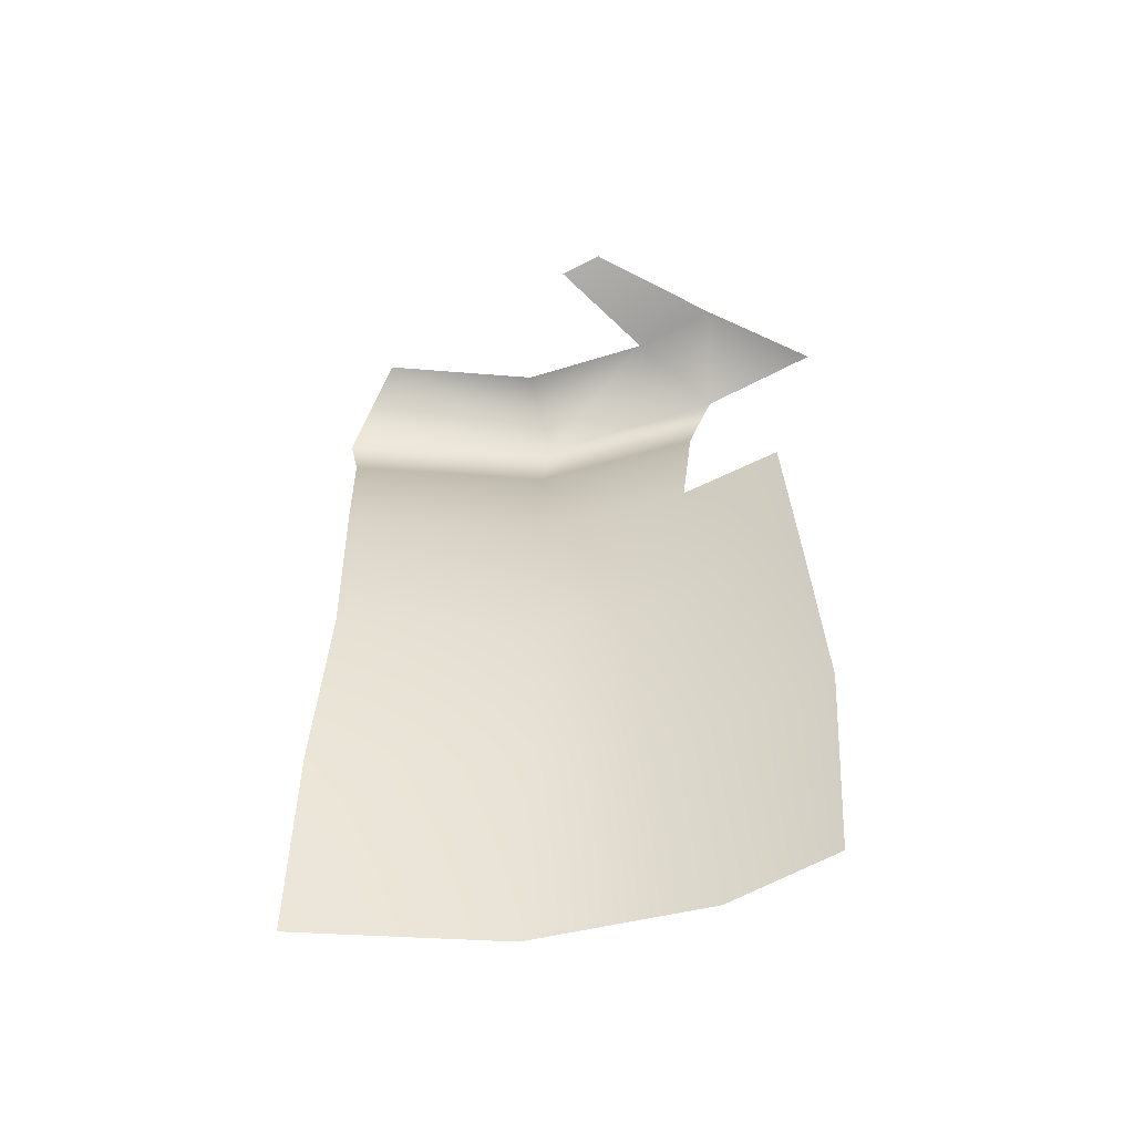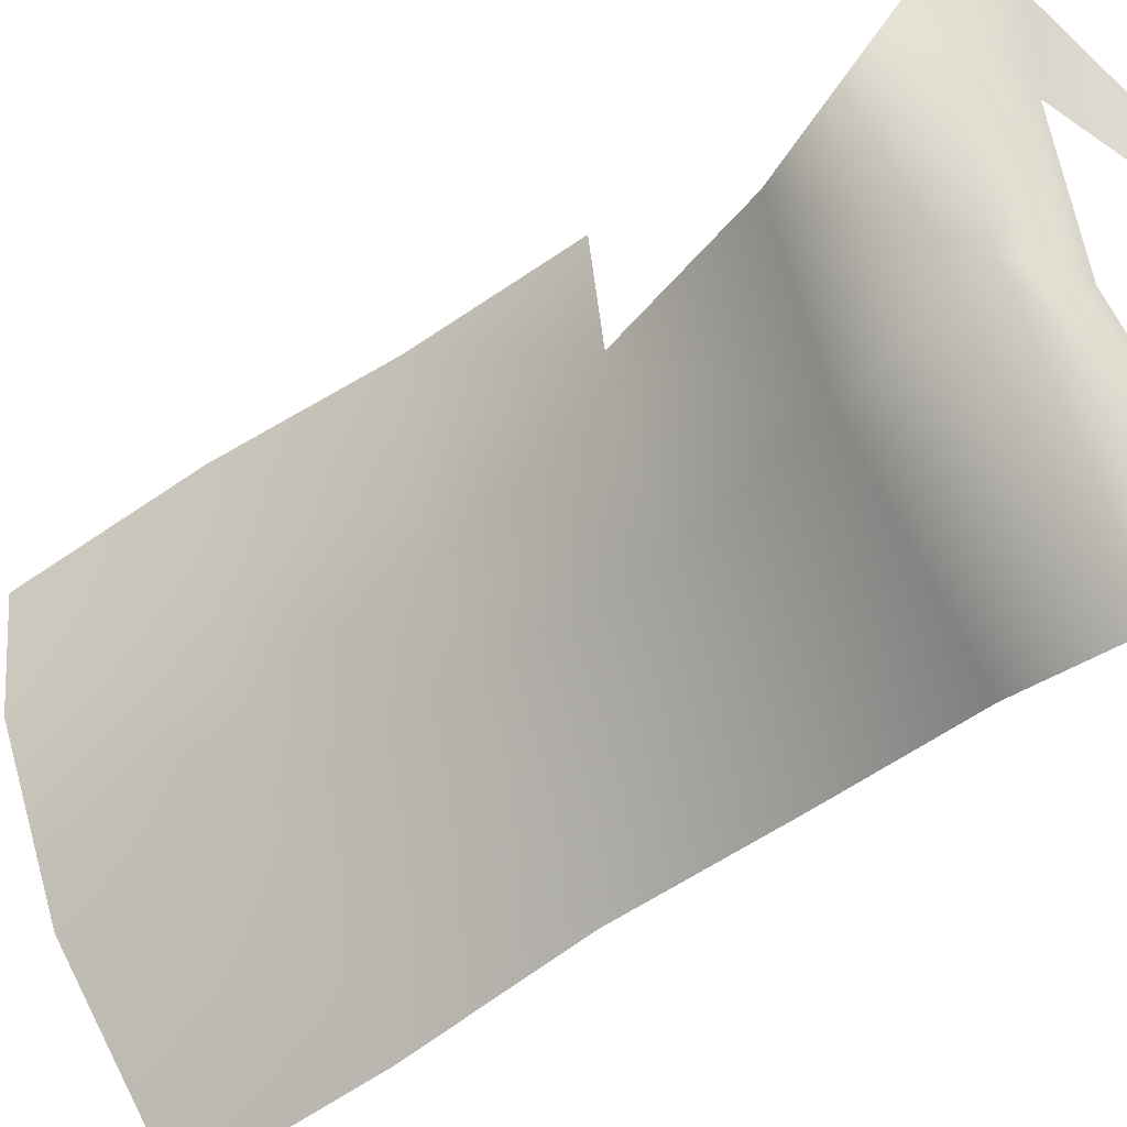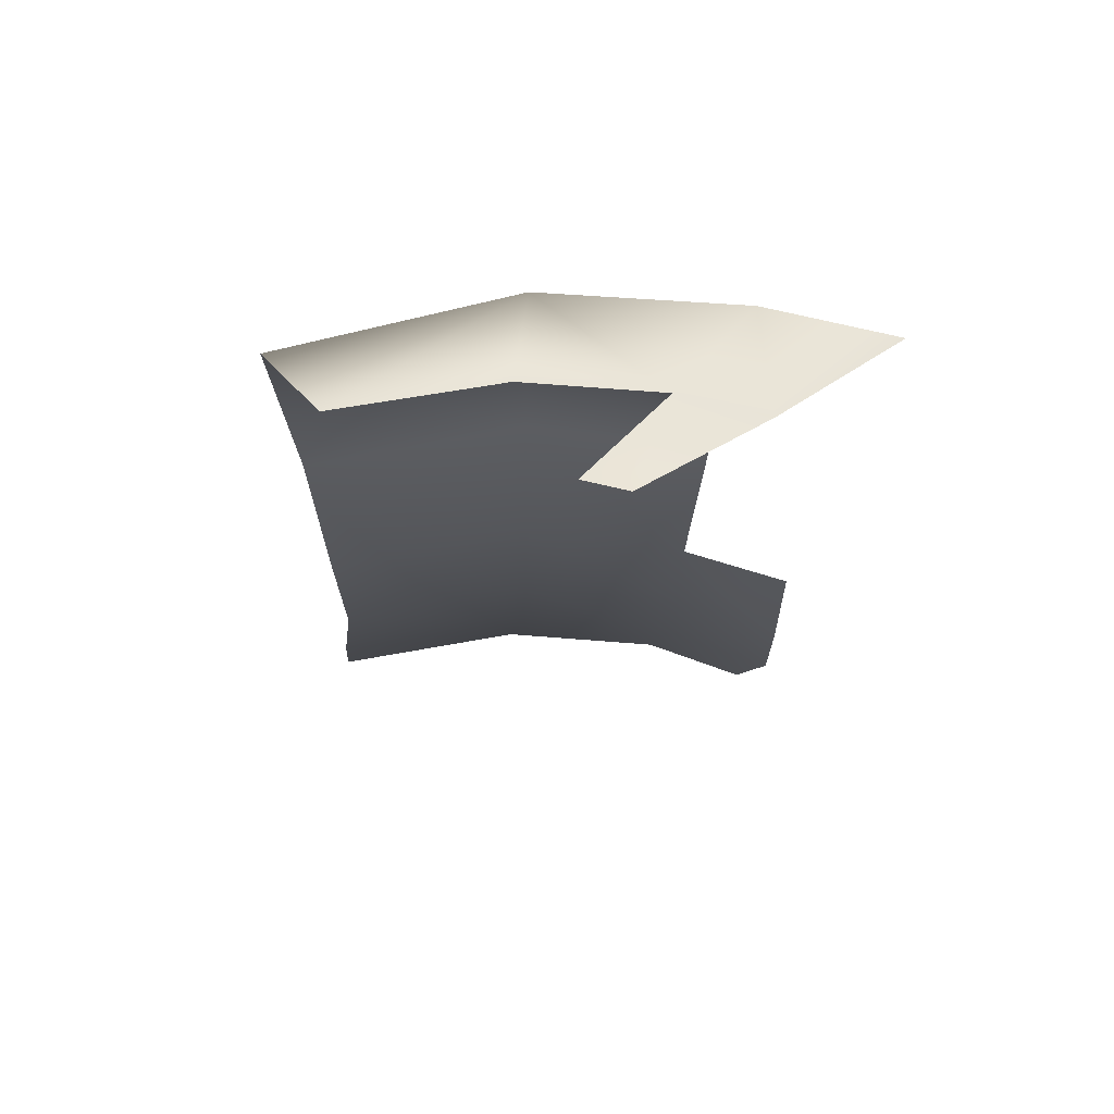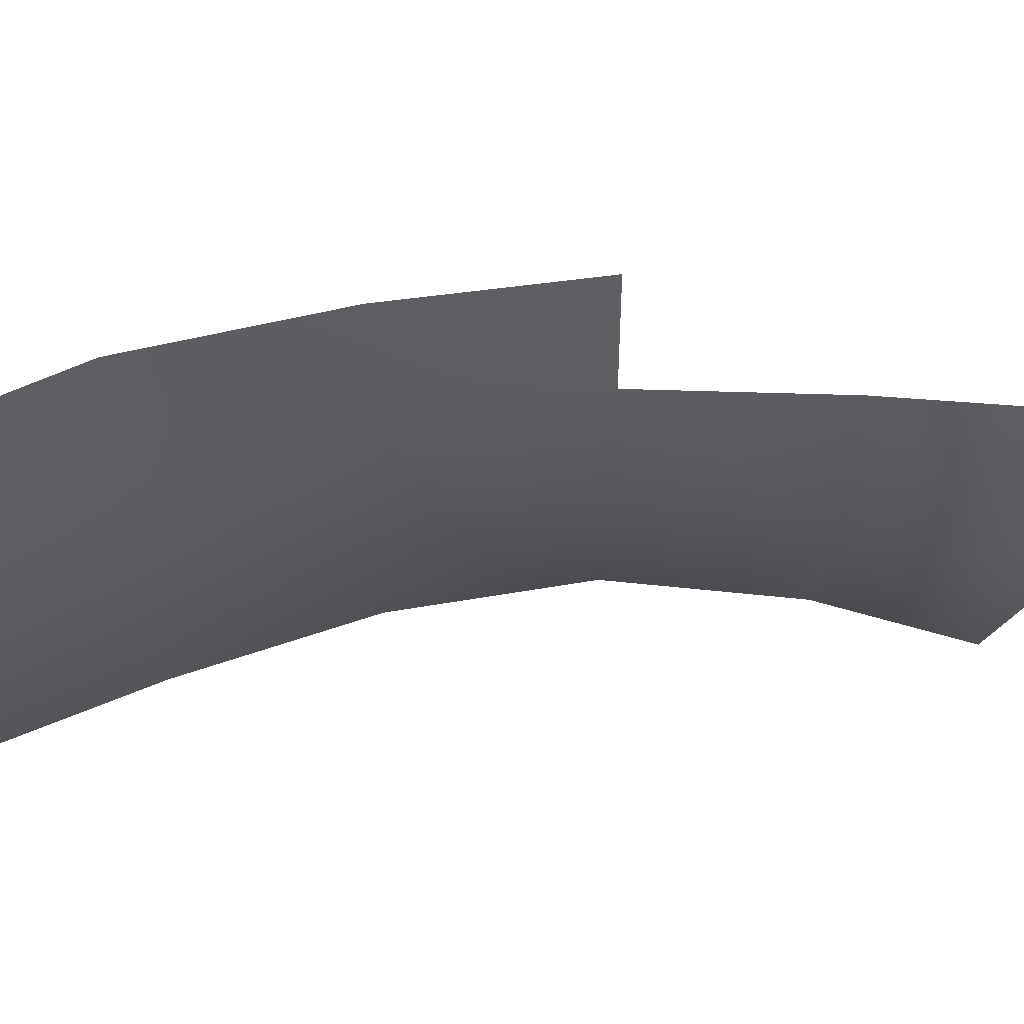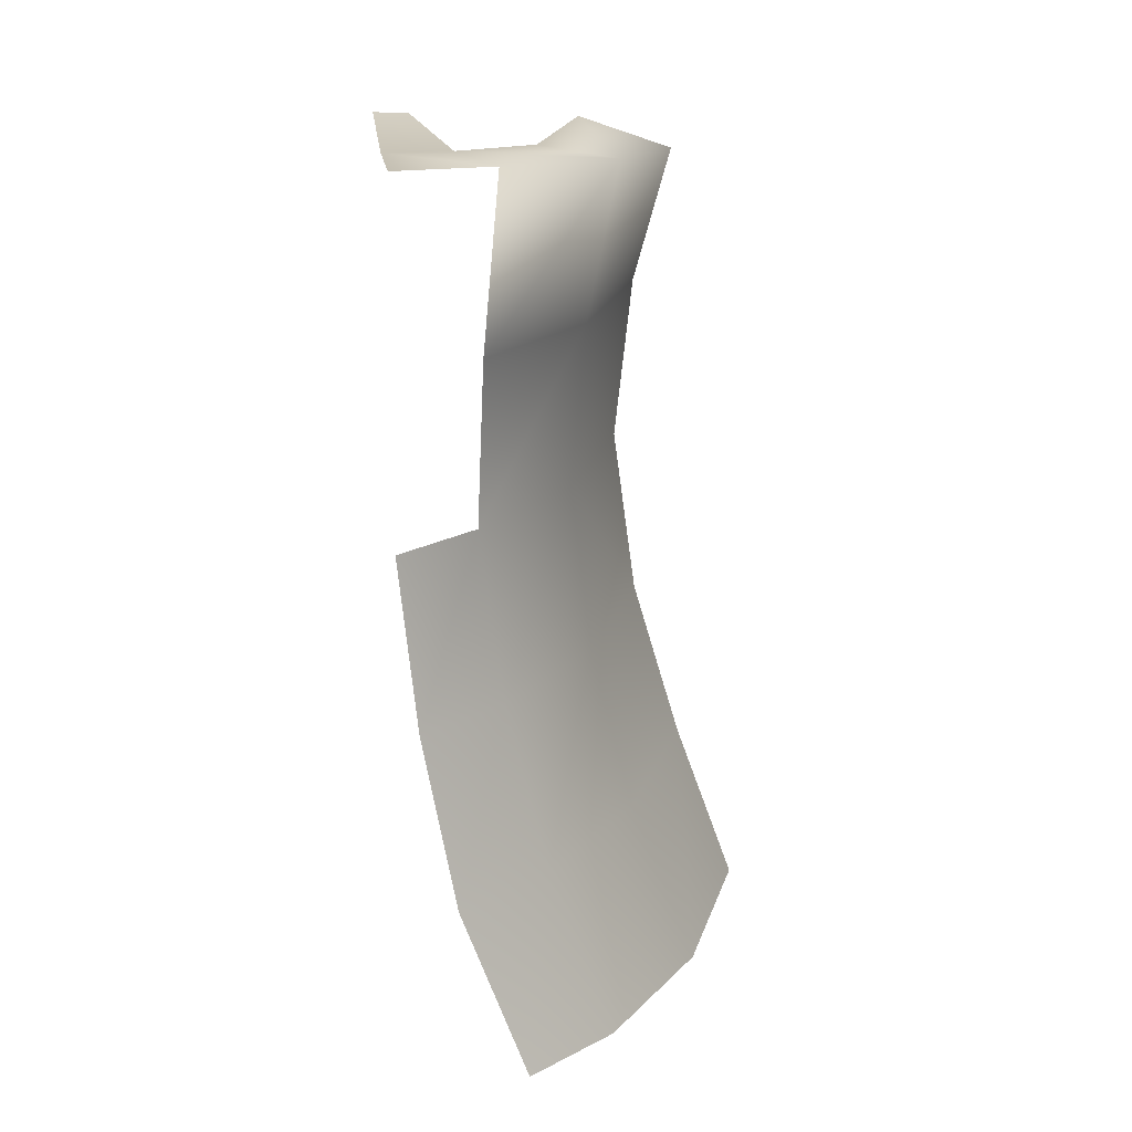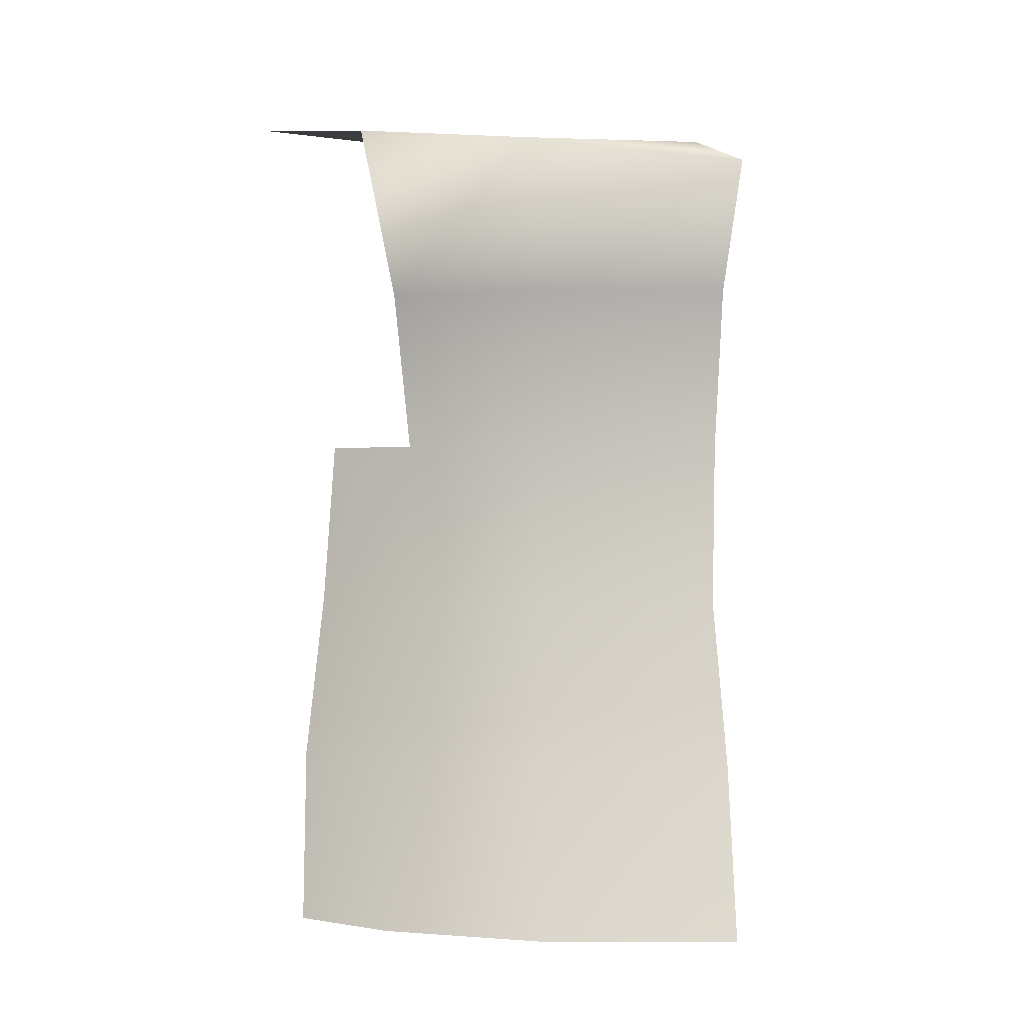
<metadata>
{"format":"obj","ext":"obj","renderer":"f3d","projection":"perspective","resolution":1024,"background":"white","views":[{"elev":-63.7,"azim":-55.6,"up":"+Y"},{"elev":-40.8,"azim":138.3,"up":"+Z"},{"elev":62.6,"azim":-63.3,"up":"+Y"},{"elev":36.4,"azim":88.6,"up":"+Z"},{"elev":20.0,"azim":52.7,"up":"+Y"},{"elev":0.9,"azim":128.0,"up":"+Y"}]}
</metadata>
<code>
o hurricos.125_tex_72.342
v 2.693 0.8154 -5.302
v 2.732 0.5191 -5.323
v 2.931 0.5191 -5.064
v 2.896 0.8154 -5.045
v 3.035 0.5191 -4.802
v 2.984 0.8154 -4.788
v 3.019 1.107 -4.779
v 3.093 1.417 -4.761
v 3.125 1.436 -4.545
v 3.01 0.8154 -4.613
v 2.926 1.107 -5.055
v 2.986 1.385 -5.075
v 2.709 1.107 -5.33
v 2.739 1.343 -5.39
v 2.718 1.454 -4.779
v 2.929 1.426 -4.659
v 2.706 1.445 -4.856
v 2.908 1.412 -4.807
v 2.834 1.394 -5.022
v 2.662 1.403 -5.24
v 2.787 0.2229 -5.39
v 2.871 -0.07336 -5.462
v 2.993 0.2229 -5.11
v 3.081 -0.07336 -5.186
v 3.1 0.2229 -4.844
v 3.192 -0.07336 -4.911
v 3.051 0.5191 -4.622
v 3.123 0.2229 -4.643
v 3.211 -0.07336 -4.719
f 2 4 3
f 5 4 6
f 12 7 11
f 6 11 7
f 14 11 13
f 11 1 13
f 15 18 17
f 16 8 18
f 18 12 19
f 12 20 19
f 21 24 22
f 2 23 21
f 23 26 24
f 3 25 23
f 6 27 5
f 25 29 26
f 5 28 25
f 2 1 4
f 5 3 4
f 12 8 7
f 6 4 11
f 14 12 11
f 11 4 1
f 15 16 18
f 16 9 8
f 18 8 12
f 12 14 20
f 21 23 24
f 2 3 23
f 23 25 26
f 3 5 25
f 6 10 27
f 25 28 29
f 5 27 28

</code>
